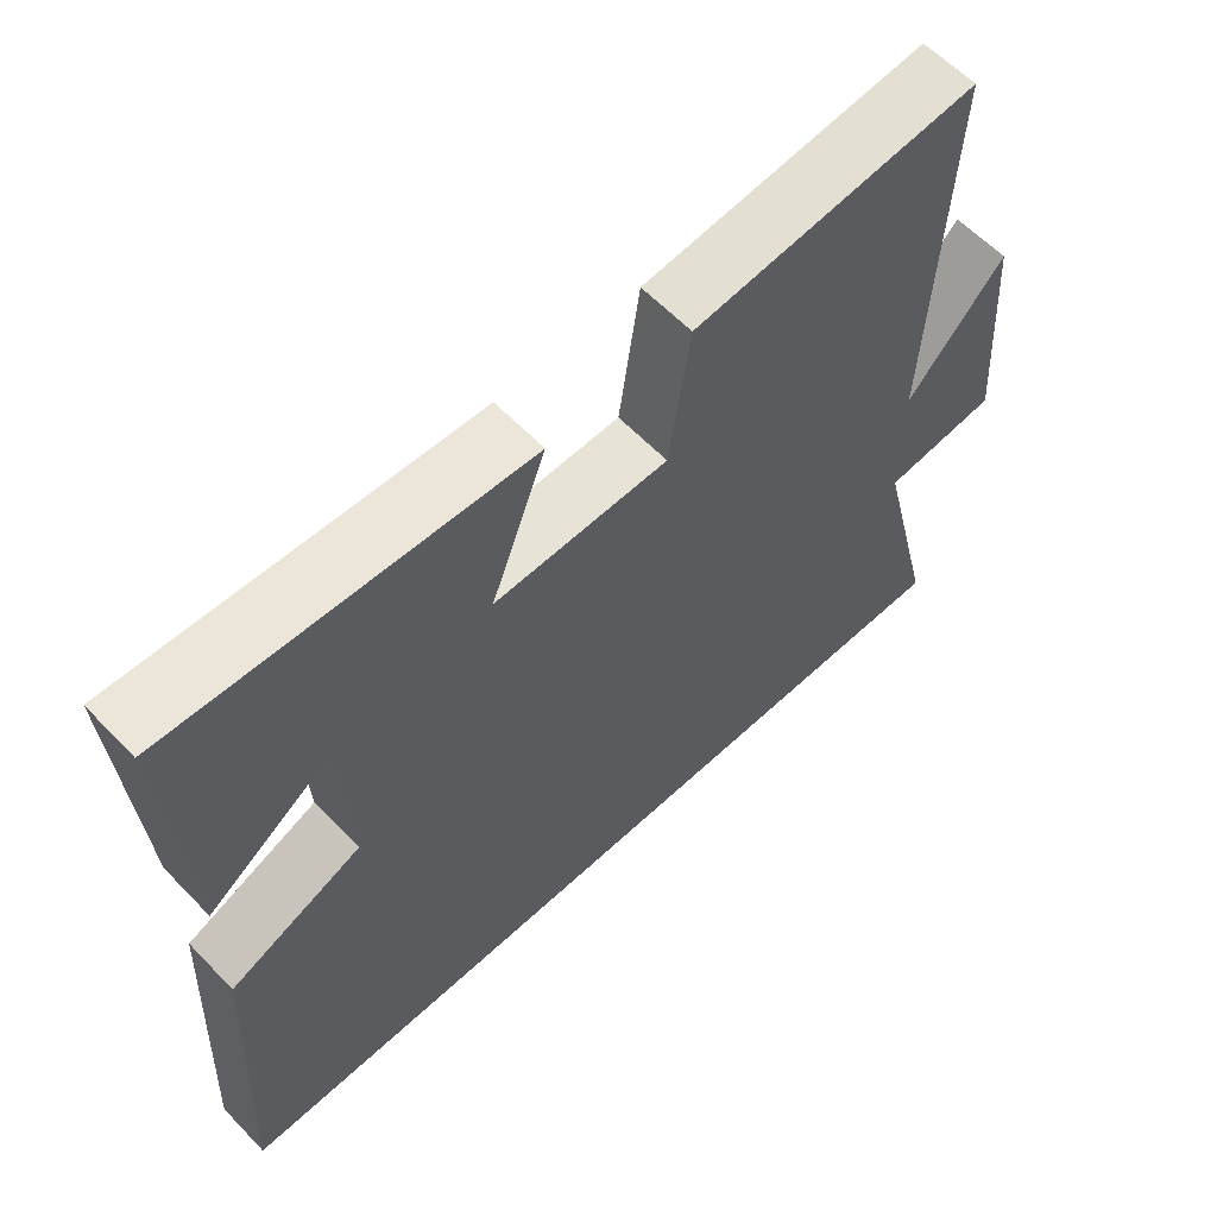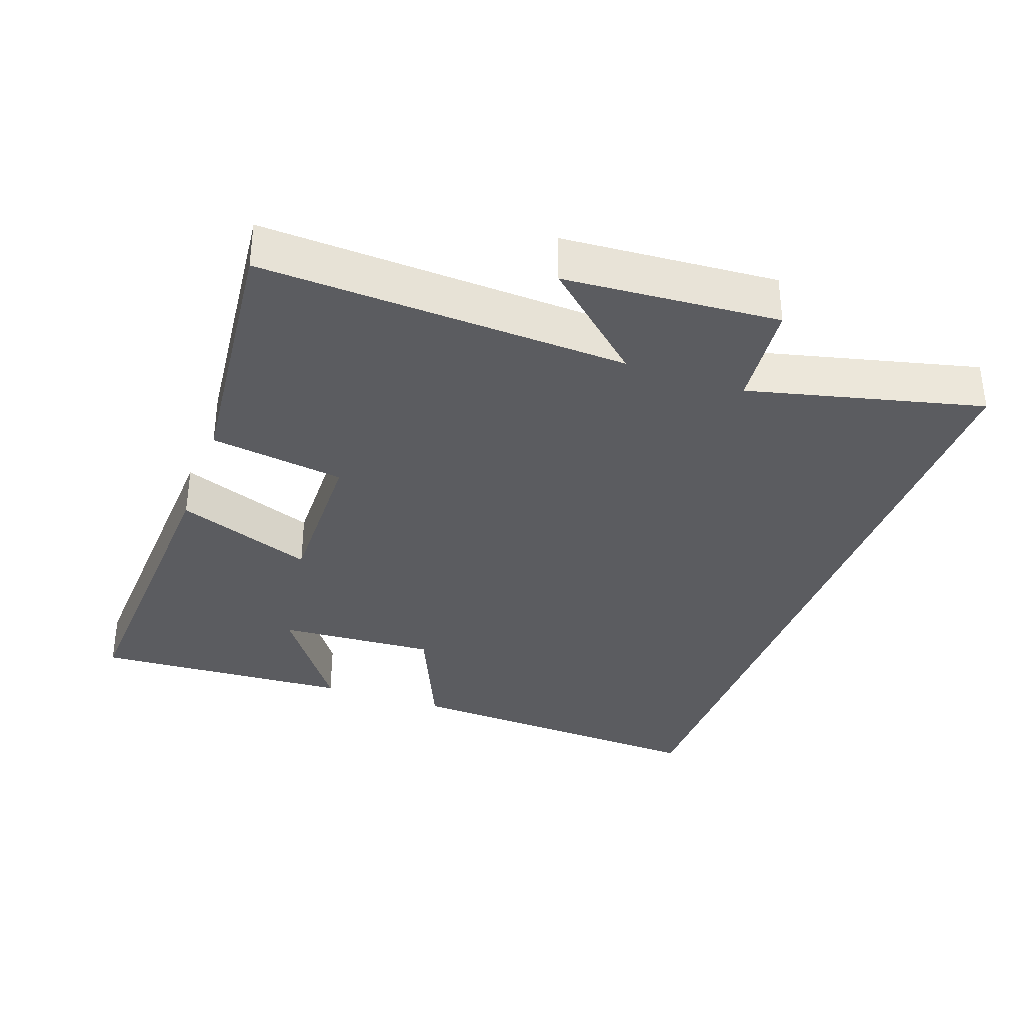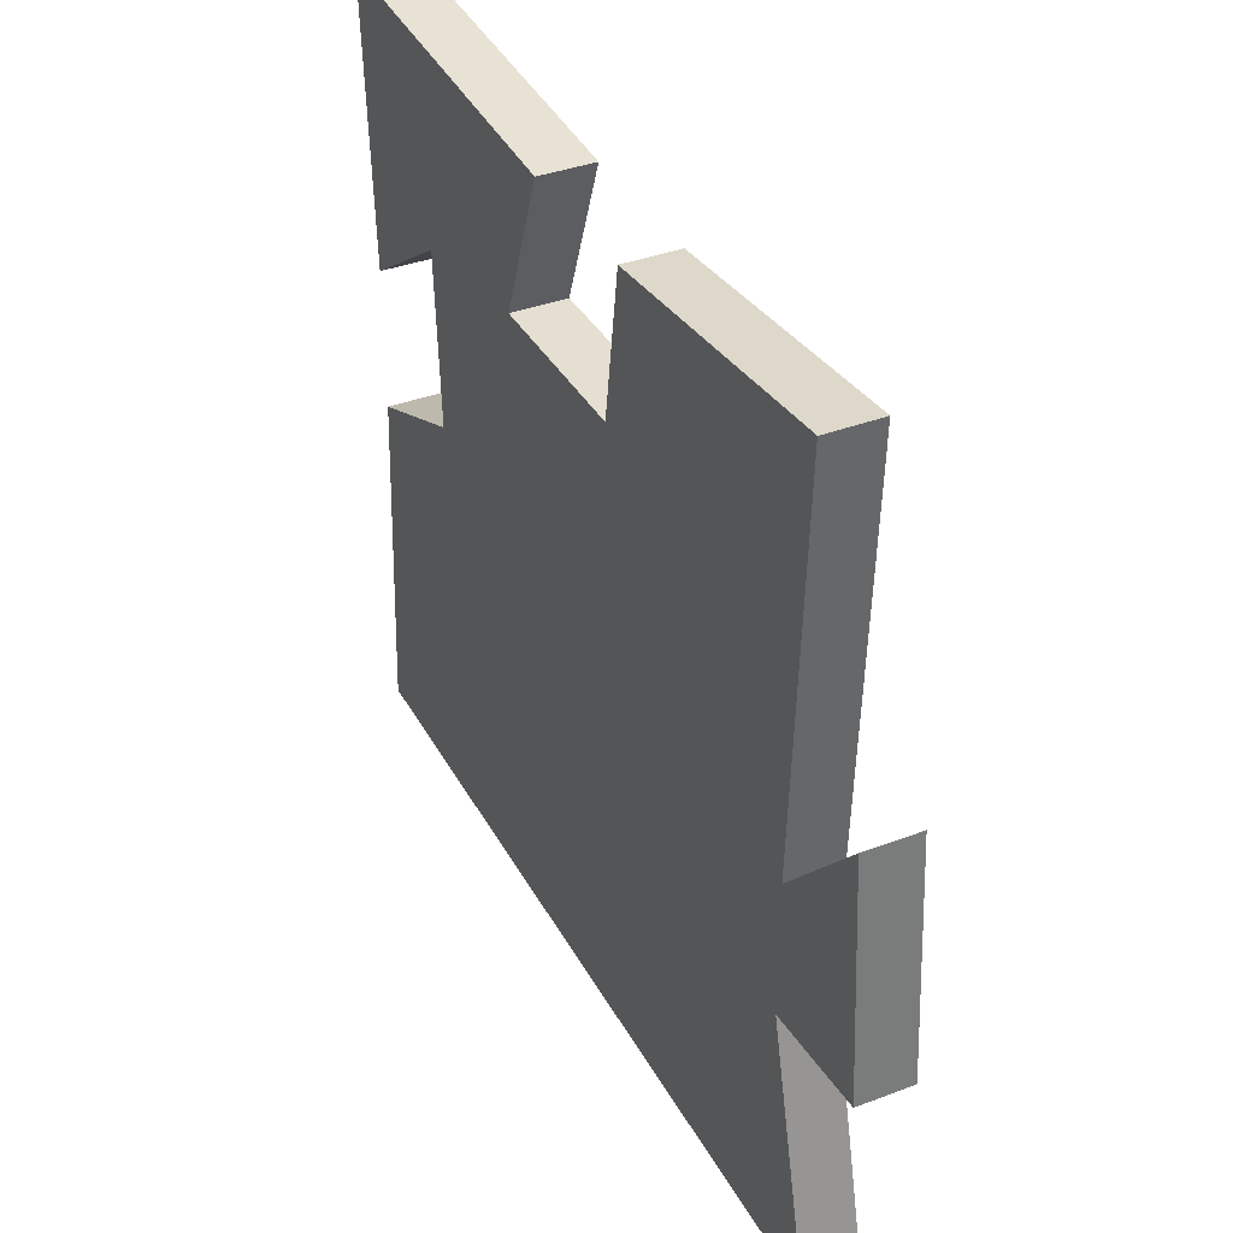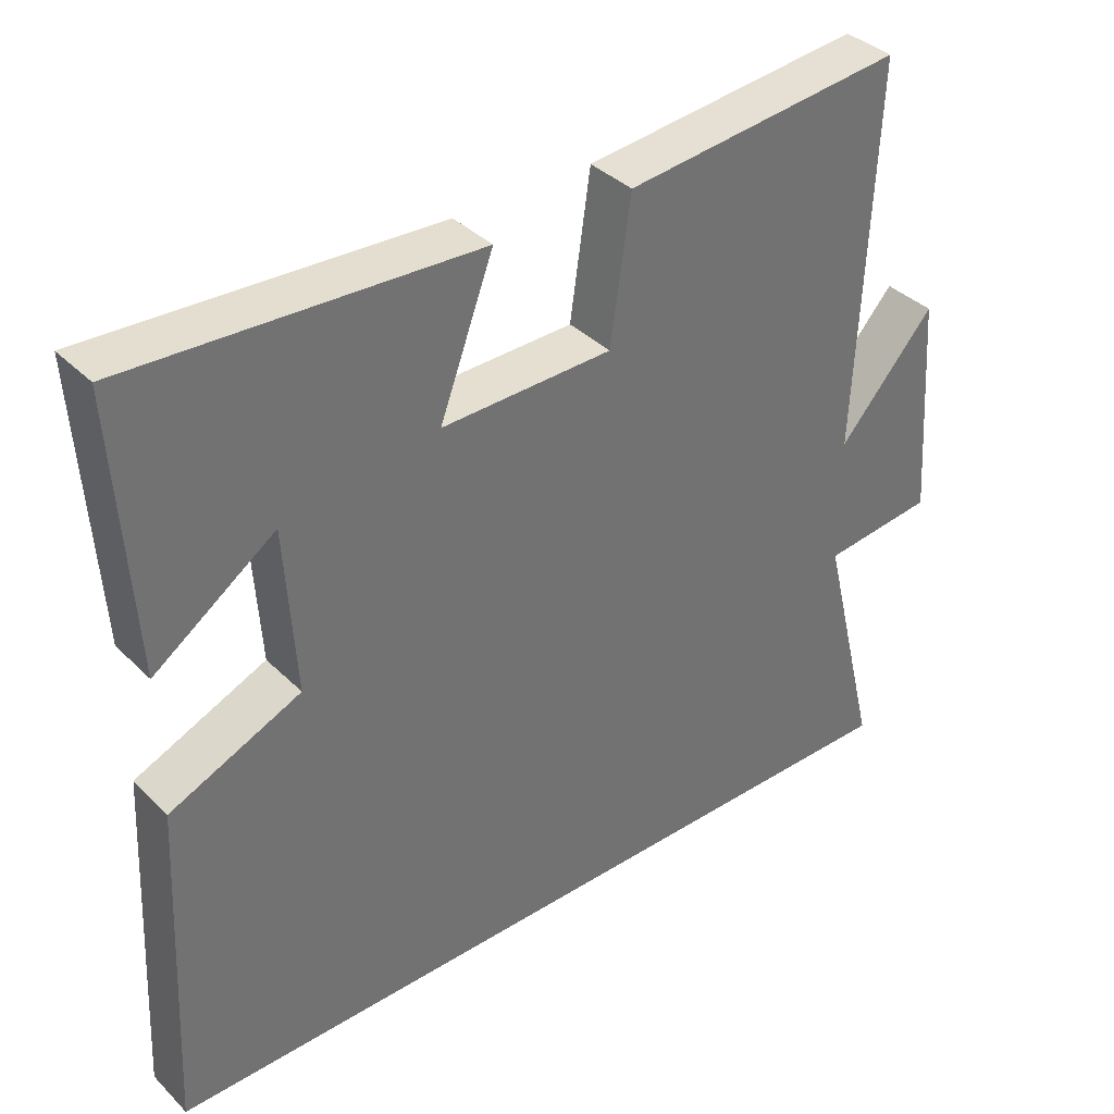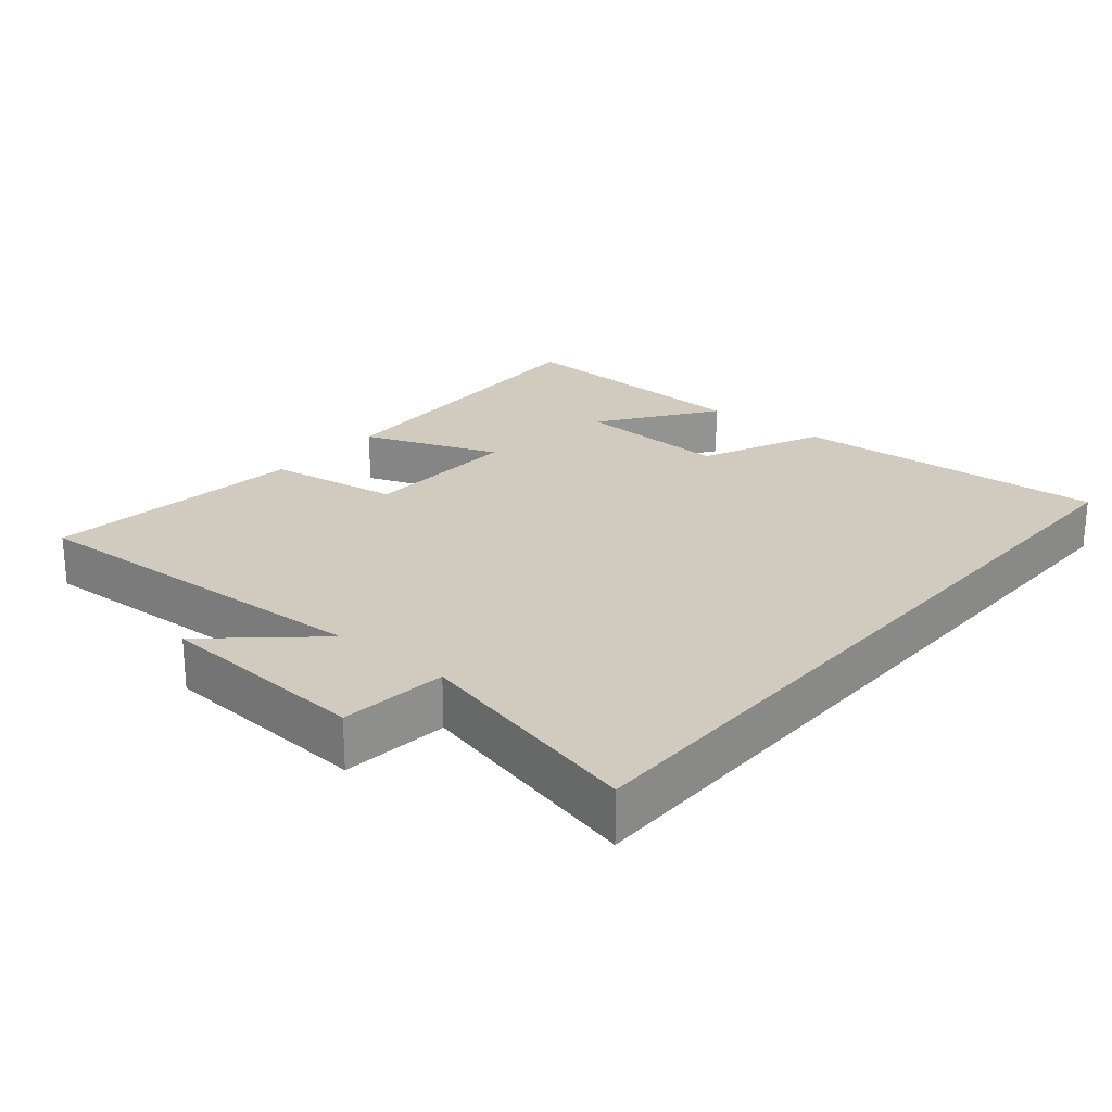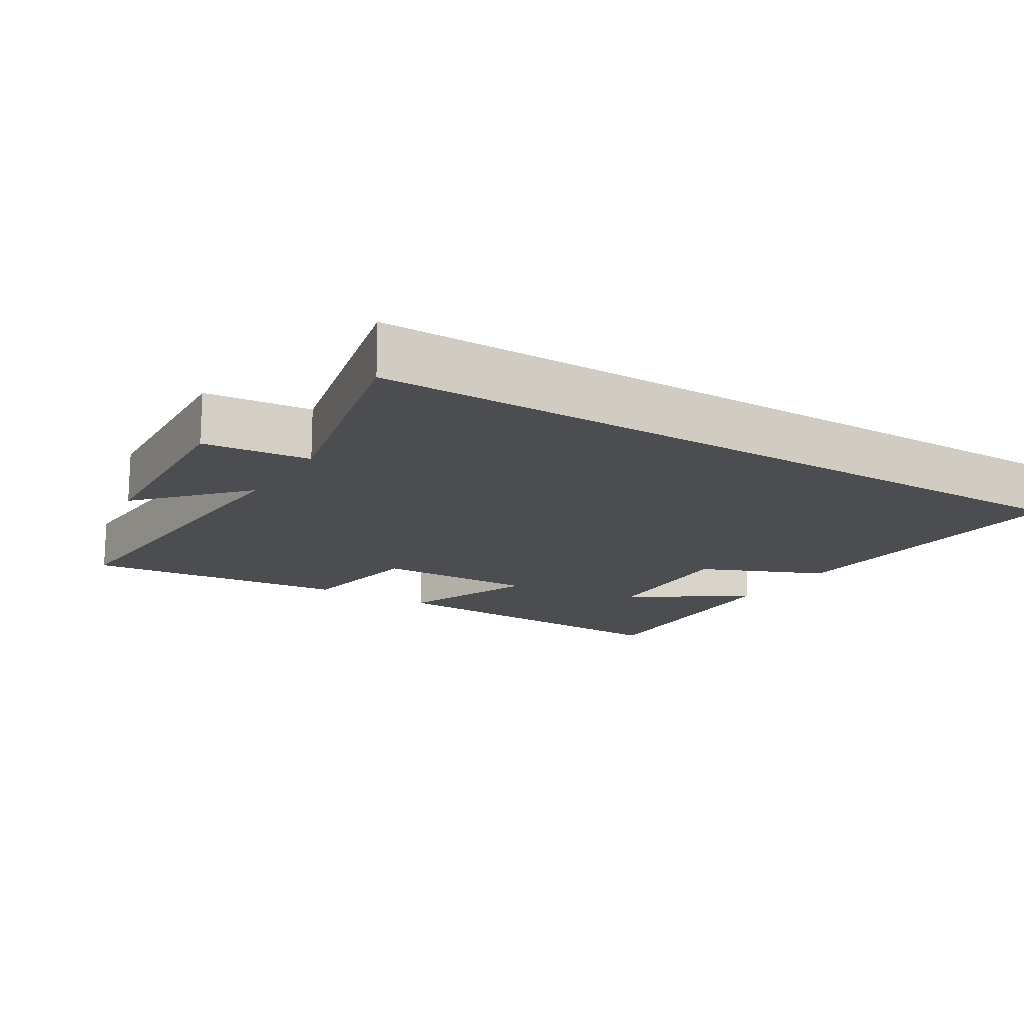
<metadata>
{"format":"obj","ext":"obj","renderer":"f3d","projection":"perspective","resolution":1024,"background":"white","views":[{"elev":60.6,"azim":-43.6,"up":"+Z"},{"elev":-34.5,"azim":70.3,"up":"+Y"},{"elev":37.6,"azim":64.2,"up":"+Z"},{"elev":37.2,"azim":-38.8,"up":"+Z"},{"elev":23.3,"azim":130.0,"up":"+Y"},{"elev":-15.7,"azim":147.8,"up":"+Y"}]}
</metadata>
<code>
v 0.523 0.07 0.539
v 0.5 0.07 0.011
v 0.632 0.07 0.159
v 0.654 0.07 -0.149
v 0.5 0.07 -0.165
v 0.582 0.07 -0.5
v -0.524 0.07 -0.5
v -0.5 0.07 -0.039
v -0.32 0.07 0.039
v -0.334 0.07 0.267
v -0.5 0.07 0.151
v -0.522 0.07 0.525
v -0.048 0.07 0.5
v -0.122 0.07 0.302
v 0.112 0.07 0.306
v 0.14 0.07 0.5
v 0.523 0 0.539
v 0.5 0 0.011
v 0.632 0 0.159
v 0.654 0 -0.149
v 0.5 0 -0.165
v 0.582 0 -0.5
v -0.524 0 -0.5
v -0.5 0 -0.039
v -0.32 0 0.039
v -0.334 0 0.267
v -0.5 0 0.151
v -0.522 0 0.525
v -0.048 0 0.5
v -0.122 0 0.302
v 0.112 0 0.306
v 0.14 0 0.5
f 15 16 1 2
f 14 15 2
f 12 13 14
f 10 11 12
f 10 12 14
f 9 10 14 2
f 5 6 7 8
f 5 8 9 2
f 2 3 4 5
f 18 17 32 31
f 18 31 30
f 30 29 28
f 28 27 26
f 30 28 26
f 18 30 26 25
f 24 23 22 21
f 18 25 24 21
f 21 20 19 18
f 1 17 18 2
f 2 18 19 3
f 3 19 20 4
f 4 20 21 5
f 5 21 22 6
f 6 22 23 7
f 7 23 24 8
f 8 24 25 9
f 9 25 26 10
f 10 26 27 11
f 11 27 28 12
f 12 28 29 13
f 13 29 30 14
f 14 30 31 15
f 15 31 32 16
f 16 32 17 1

</code>
